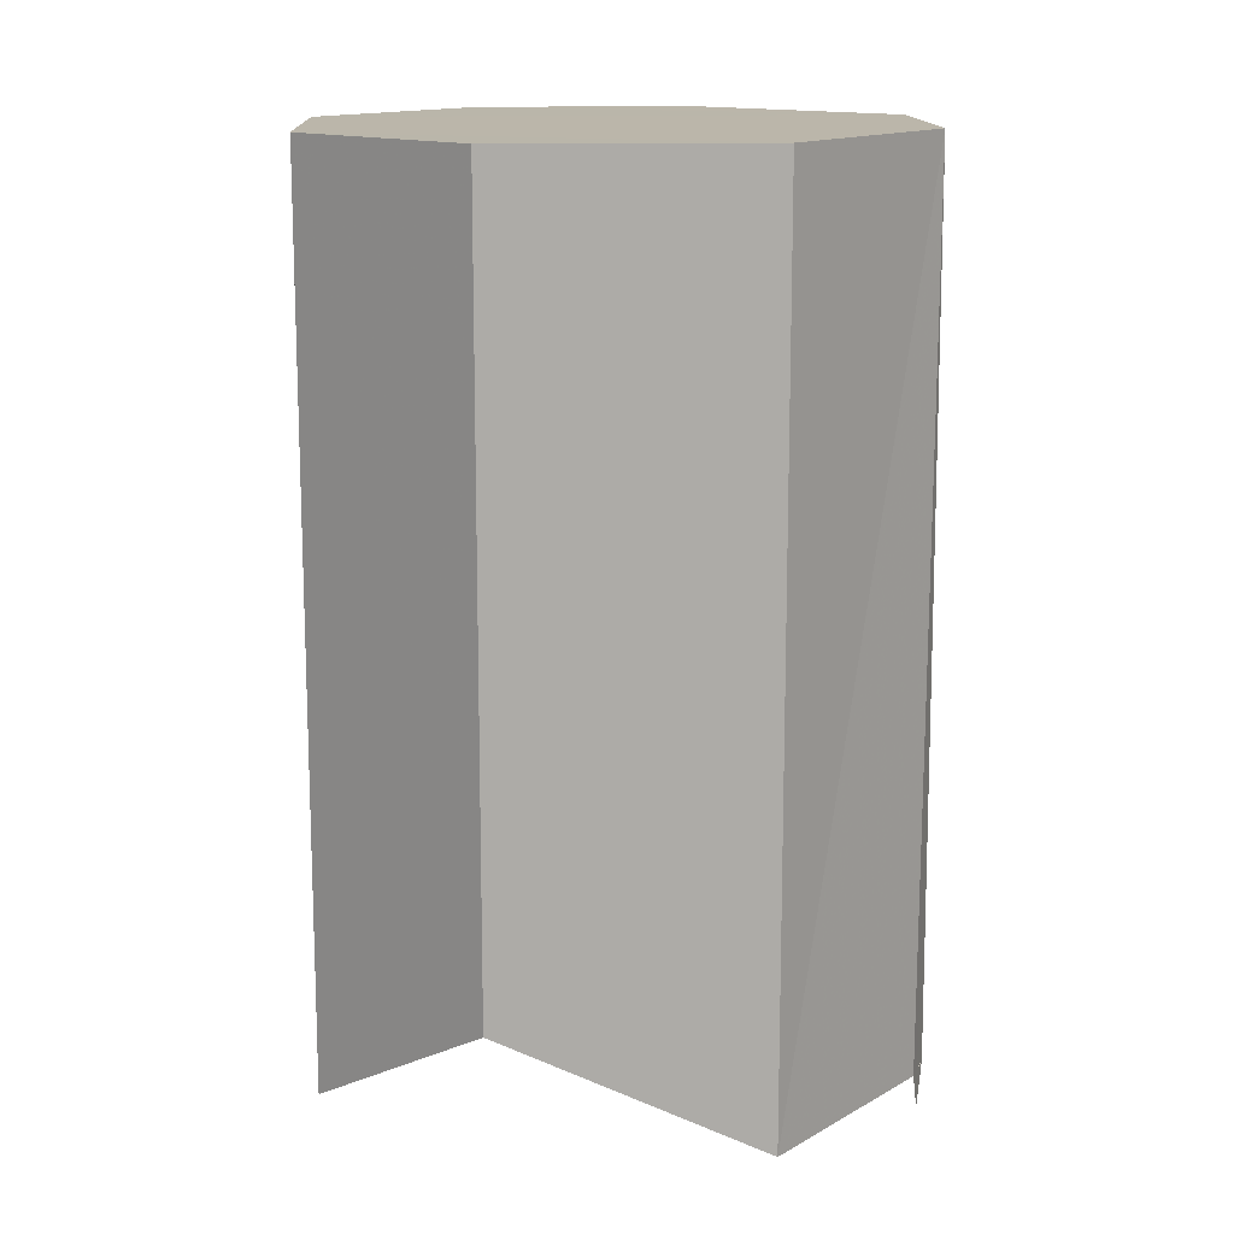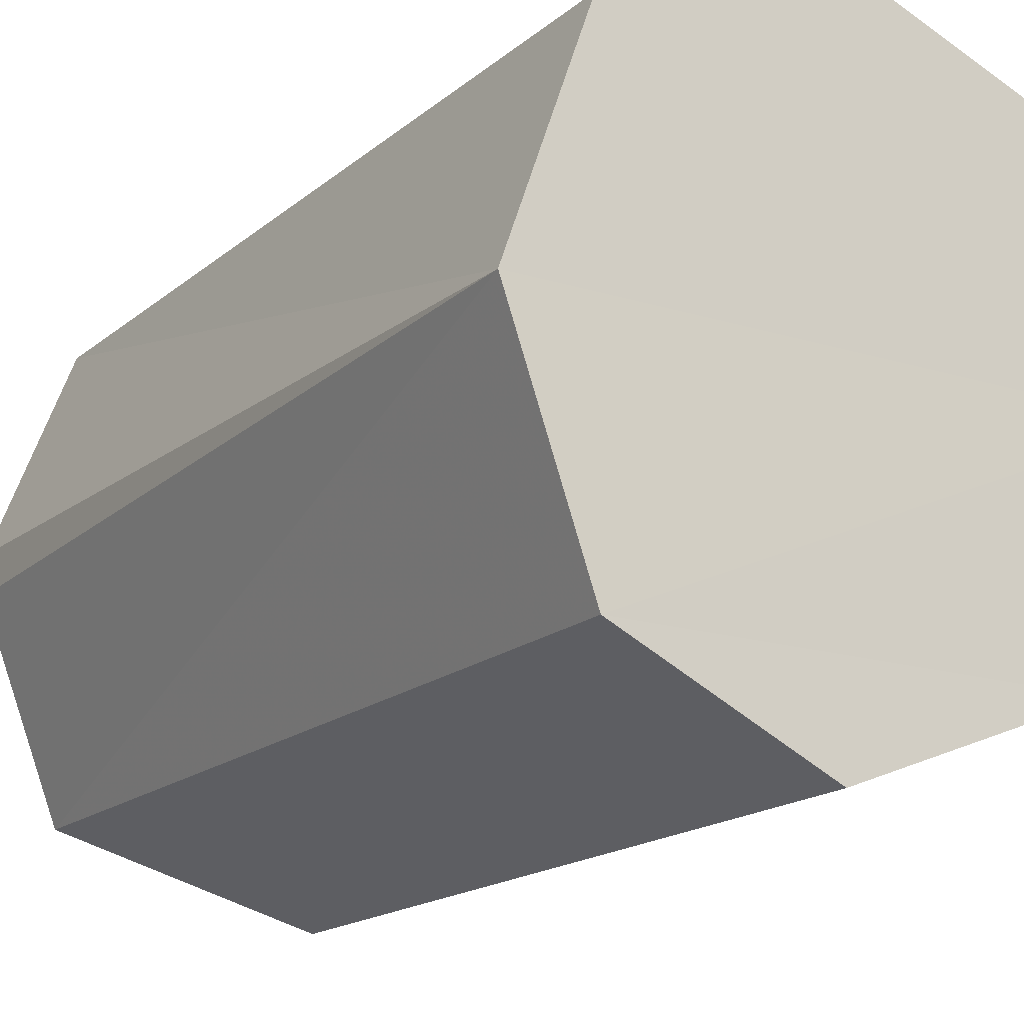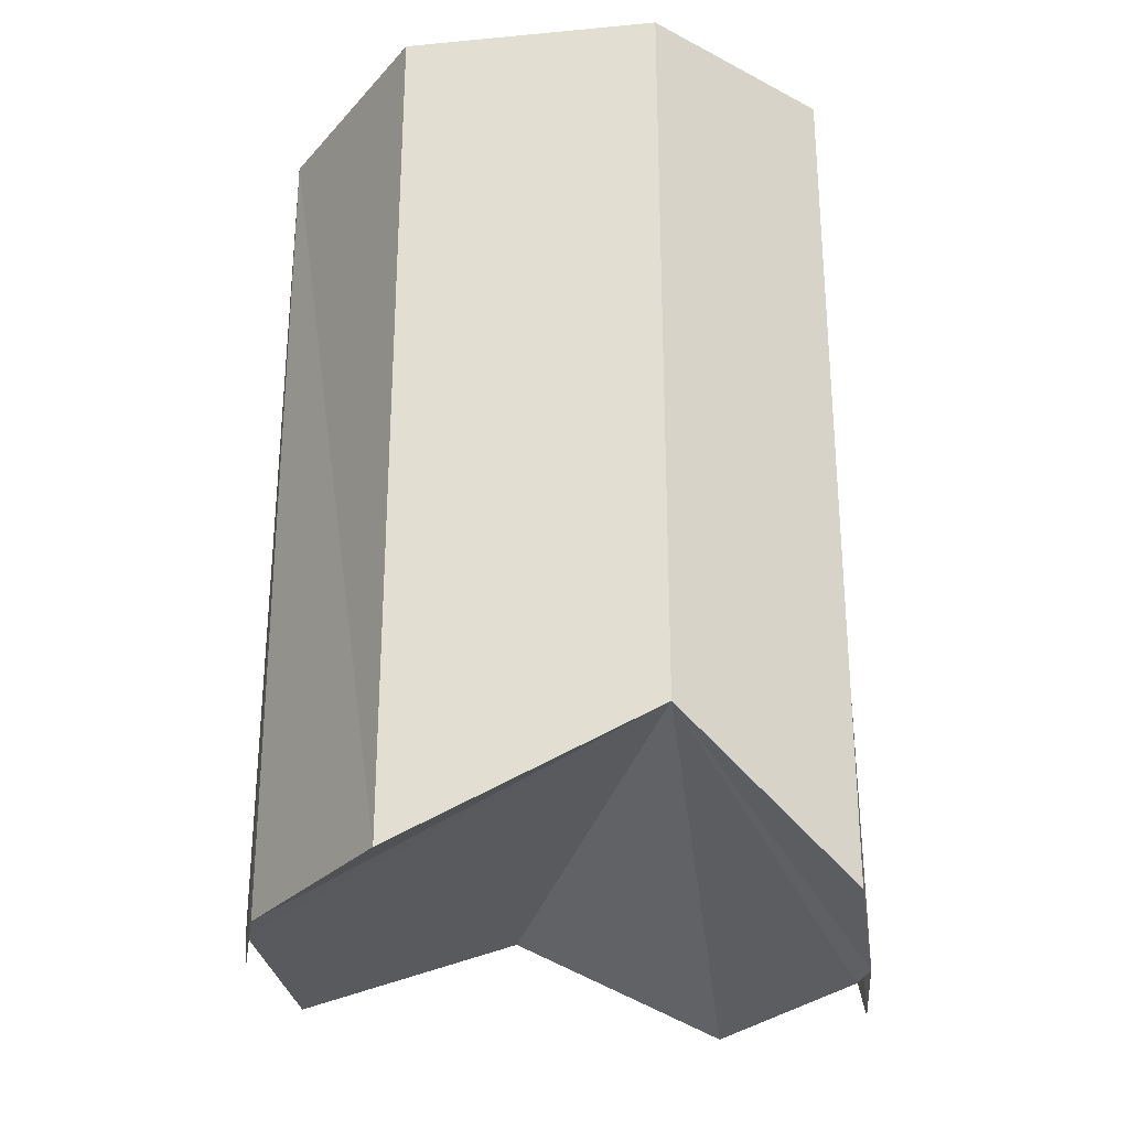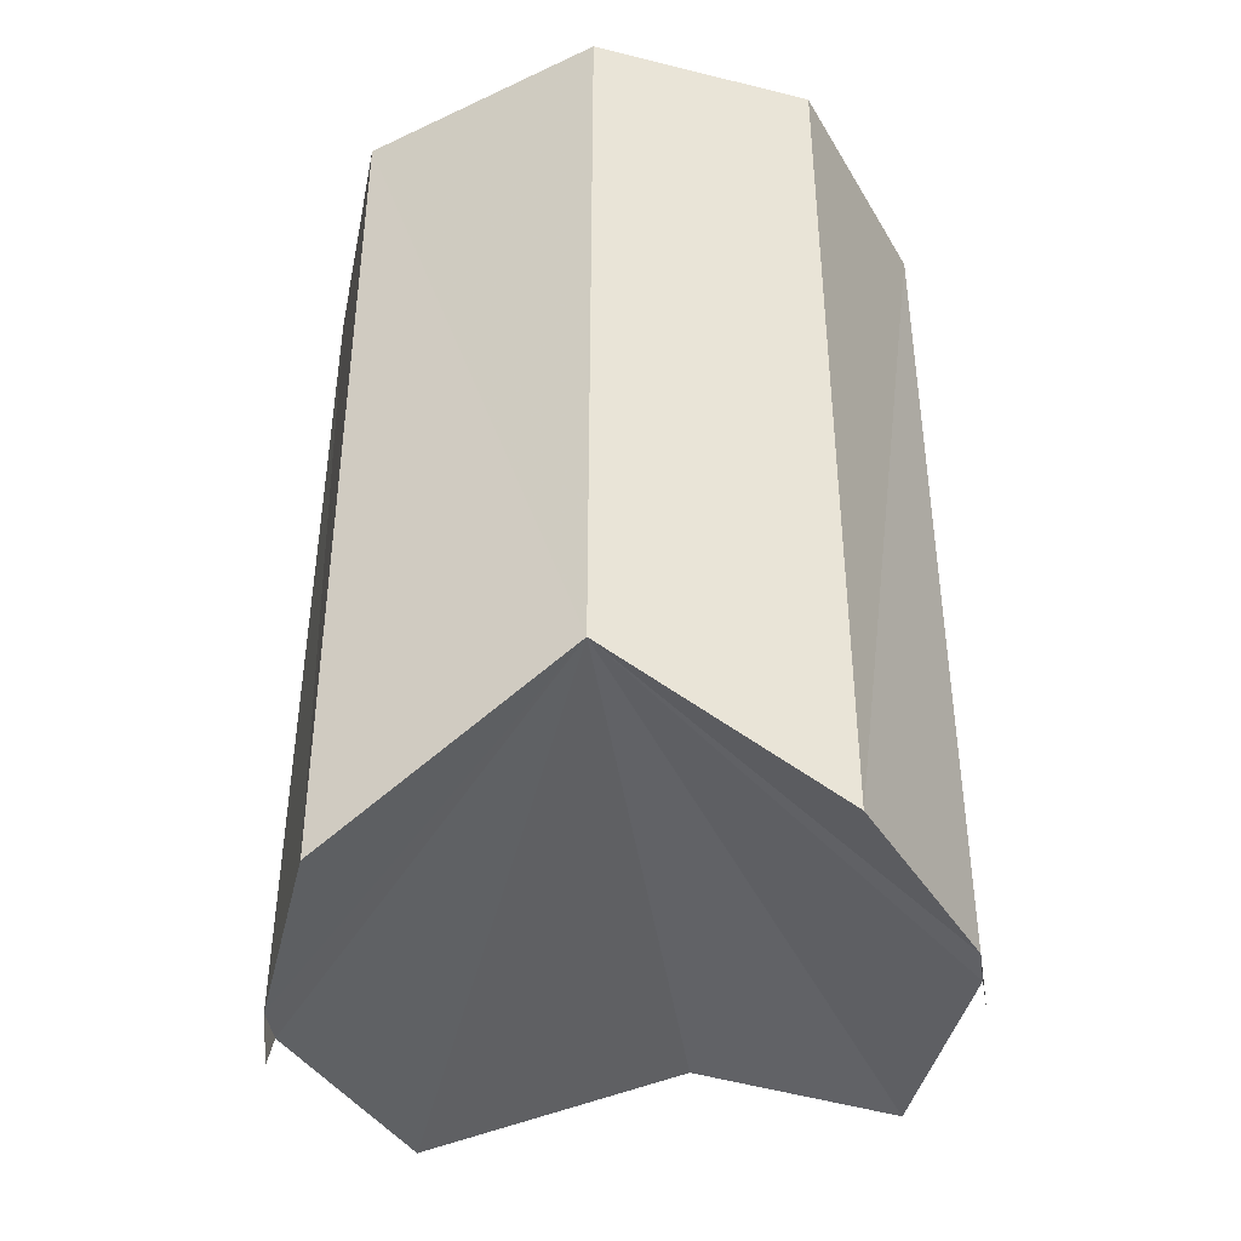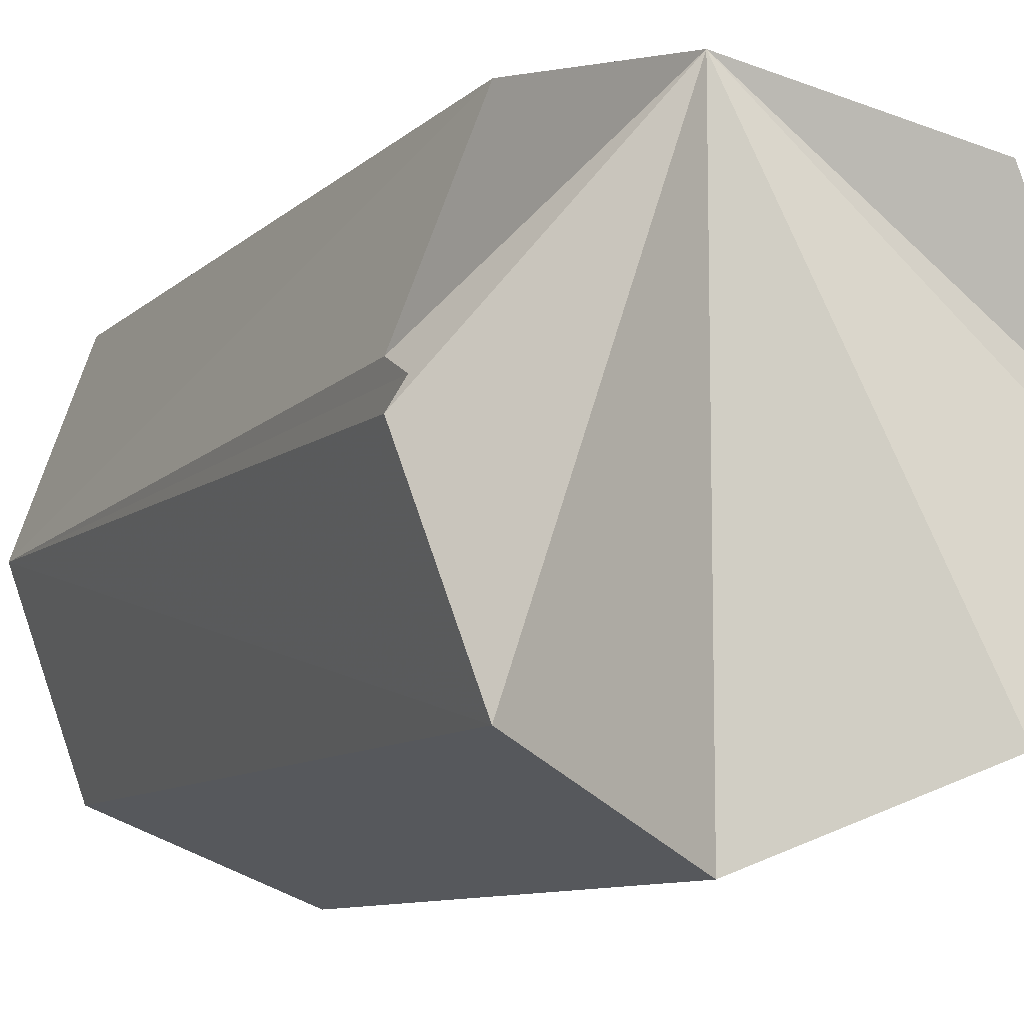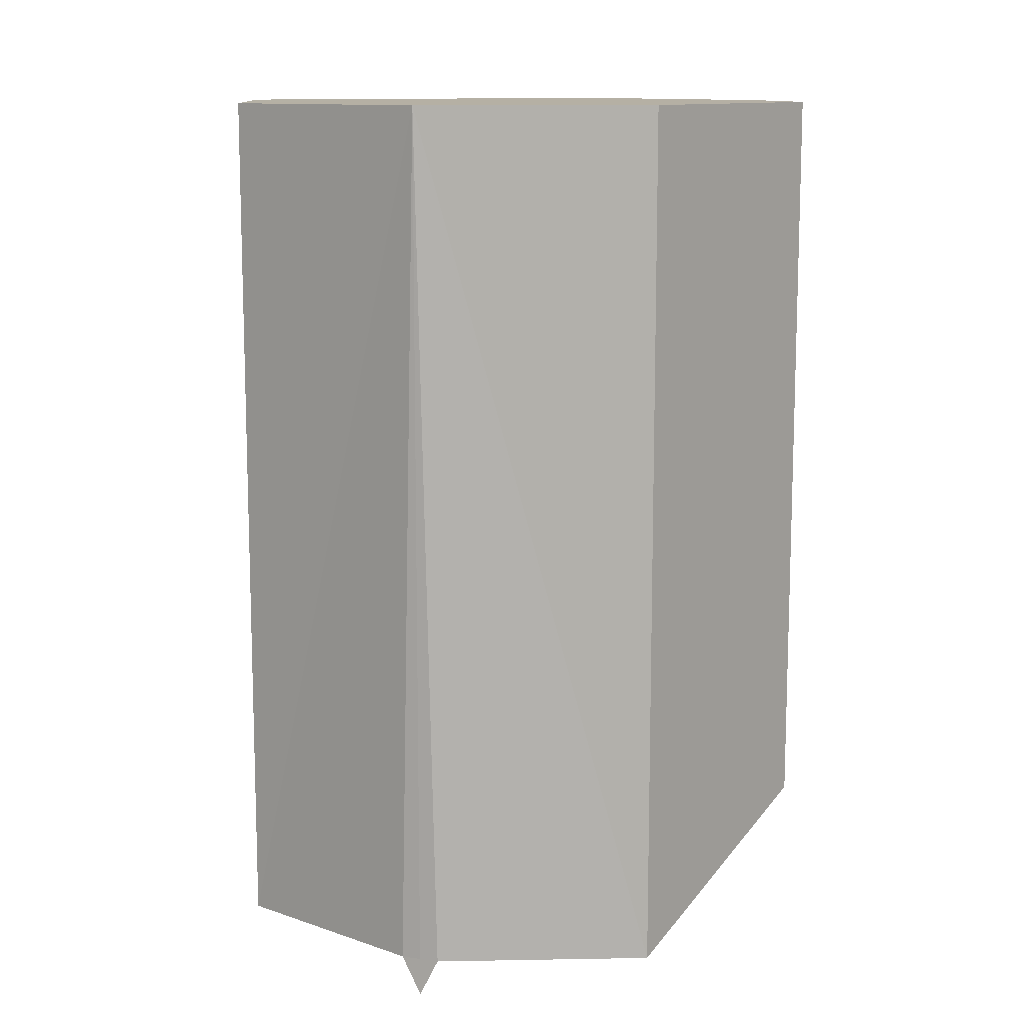
<metadata>
{"format":"obj","ext":"obj","renderer":"f3d","projection":"perspective","resolution":1024,"background":"white","views":[{"elev":13.9,"azim":-162.5,"up":"+Y"},{"elev":-17.0,"azim":147.9,"up":"+Z"},{"elev":-28.7,"azim":-13.1,"up":"+Y"},{"elev":-41.7,"azim":8.3,"up":"+Y"},{"elev":-9.6,"azim":-26.0,"up":"+Z"},{"elev":11.6,"azim":-71.2,"up":"+Y"}]}
</metadata>
<code>
o 10541
v 2171 1865 13.24
v 2171 1865 13.24
v 2171 1865 13.22
v 2171 1865 13.22
v 2171 1865 13.24
v 2171 1865 13.24
v 2171 1865 13.22
v 2171 1865 13.3
v 2171 1865 13.24
v 2171 1865 13.24
v 2171 1865 13.3
v 2171 1865 13.24
v 2171 1865 13.3
v 2171 1865 13.3
v 2171 1865 13.35
v 2171 1865 13.22
v 2171 1865 13.24
v 2171 1865 13.38
v 2171 1865 13.24
v 2171 1865 13.22
v 2171 1865 13.29
v 2171 1865 13.29
v 2171 1865 13.3
v 2171 1865 13.3
v 2171 1865 13.3
v 2171 1865 13.3
v 2171 1865 13.3
v 2171 1865 13.38
v 2171 1865 13.35
v 2171 1865 13.24
v 2171 1865 13.22
v 2171 1865 13.29
v 2171 1865 13.3
v 2171 1865 13.29
v 2171 1865 13.3
v 2171 1865 13.35
v 2171 1865 13.38
v 2171 1865 13.3
v 2171 1865 13.35
v 2171 1865 13.24
v 2171 1865 13.29
v 2171 1865 13.3
v 2171 1865 13.29
v 2171 1865 13.3
v 2171 1865 13.35
v 2171 1865 13.35
v 2171 1865 13.3
v 2171 1865 13.35
v 2171 1865 13.35
v 2171 1865 13.35
v 2171 1865 13.38
v 2171 1865 13.38
v 2171 1865 13.35
v 2171 1865 13.3
v 2171 1865 13.35
v 2171 1865 13.38
v 2171 1865 13.3
v 2171 1865 13.3
v 2171 1865 13.35
v 2171 1865 13.29
v 2171 1865 13.3
f 1 2 3
f 4 5 1
f 6 7 4
f 5 8 9
f 10 9 8
f 11 12 6
f 6 13 11
f 13 14 15
f 16 10 17
f 17 18 16
f 19 20 16
f 21 13 19
f 19 18 21
f 13 22 23
f 24 25 22
f 26 13 27
f 26 28 29
f 18 30 31
f 18 32 33
f 34 18 35
f 36 18 37
f 38 39 36
f 18 40 41
f 42 41 40
f 43 42 44
f 37 45 46
f 45 47 48
f 11 49 46
f 46 50 51
f 42 8 50
f 52 49 53
f 54 42 55
f 55 56 52
f 42 57 58
f 52 57 59
f 60 61 57

</code>
